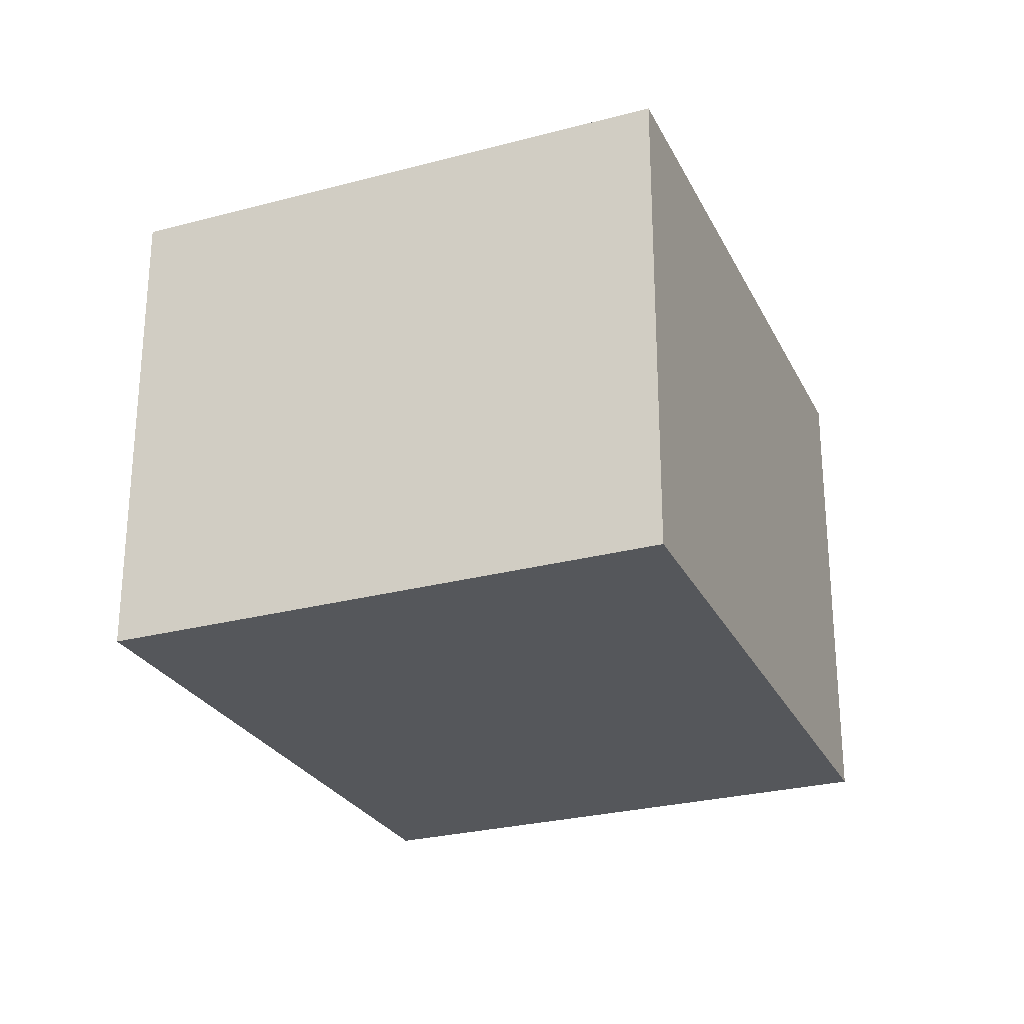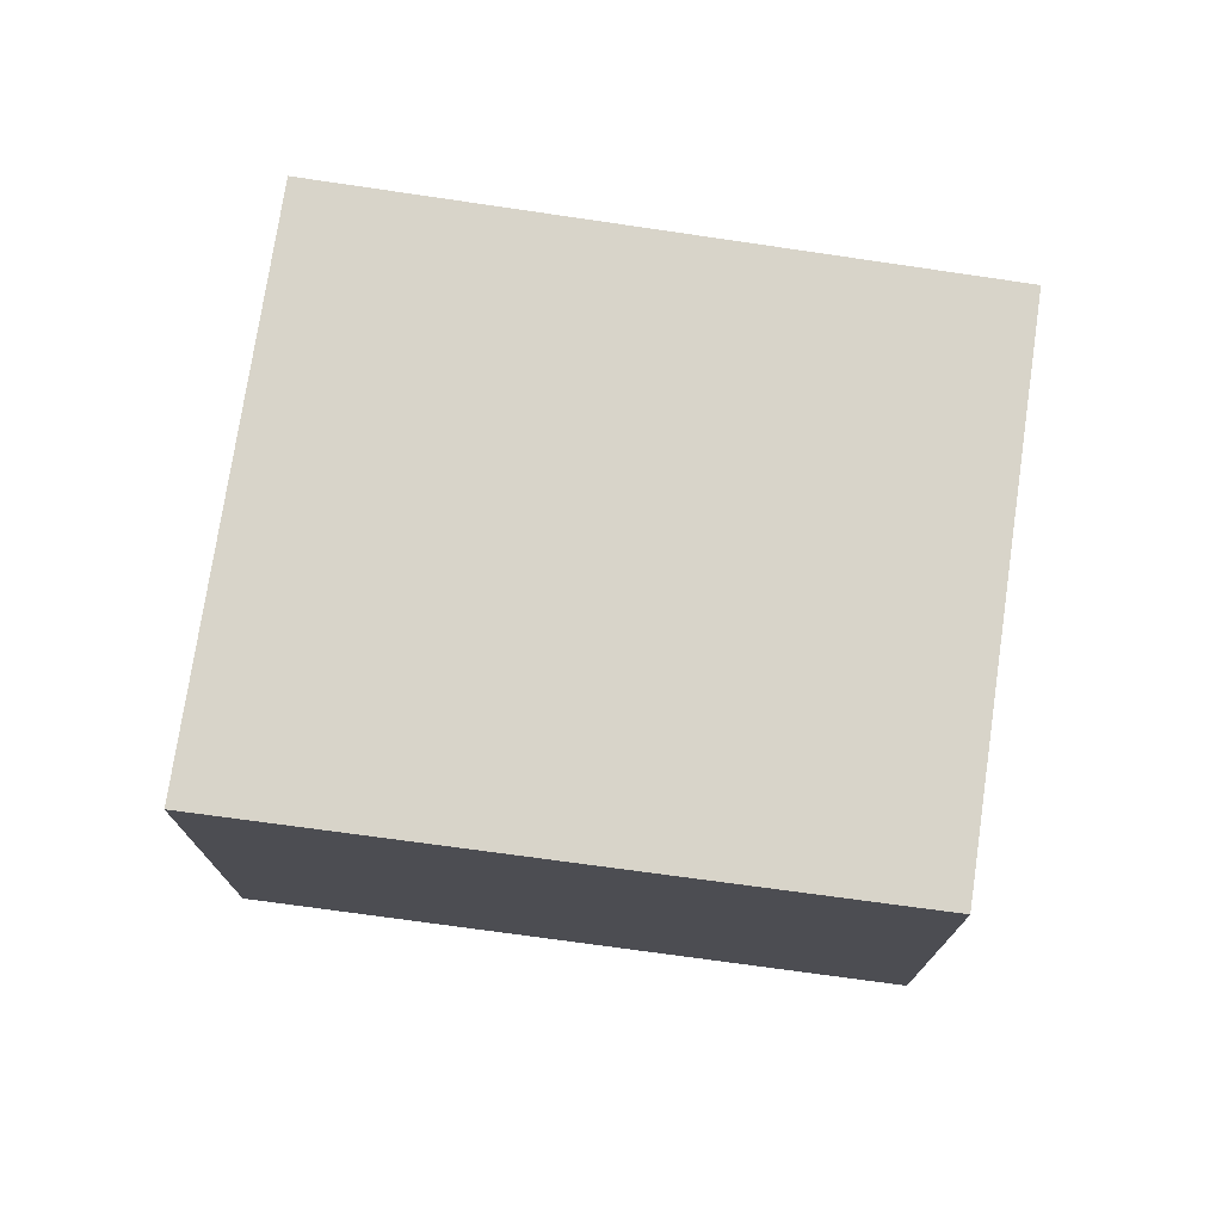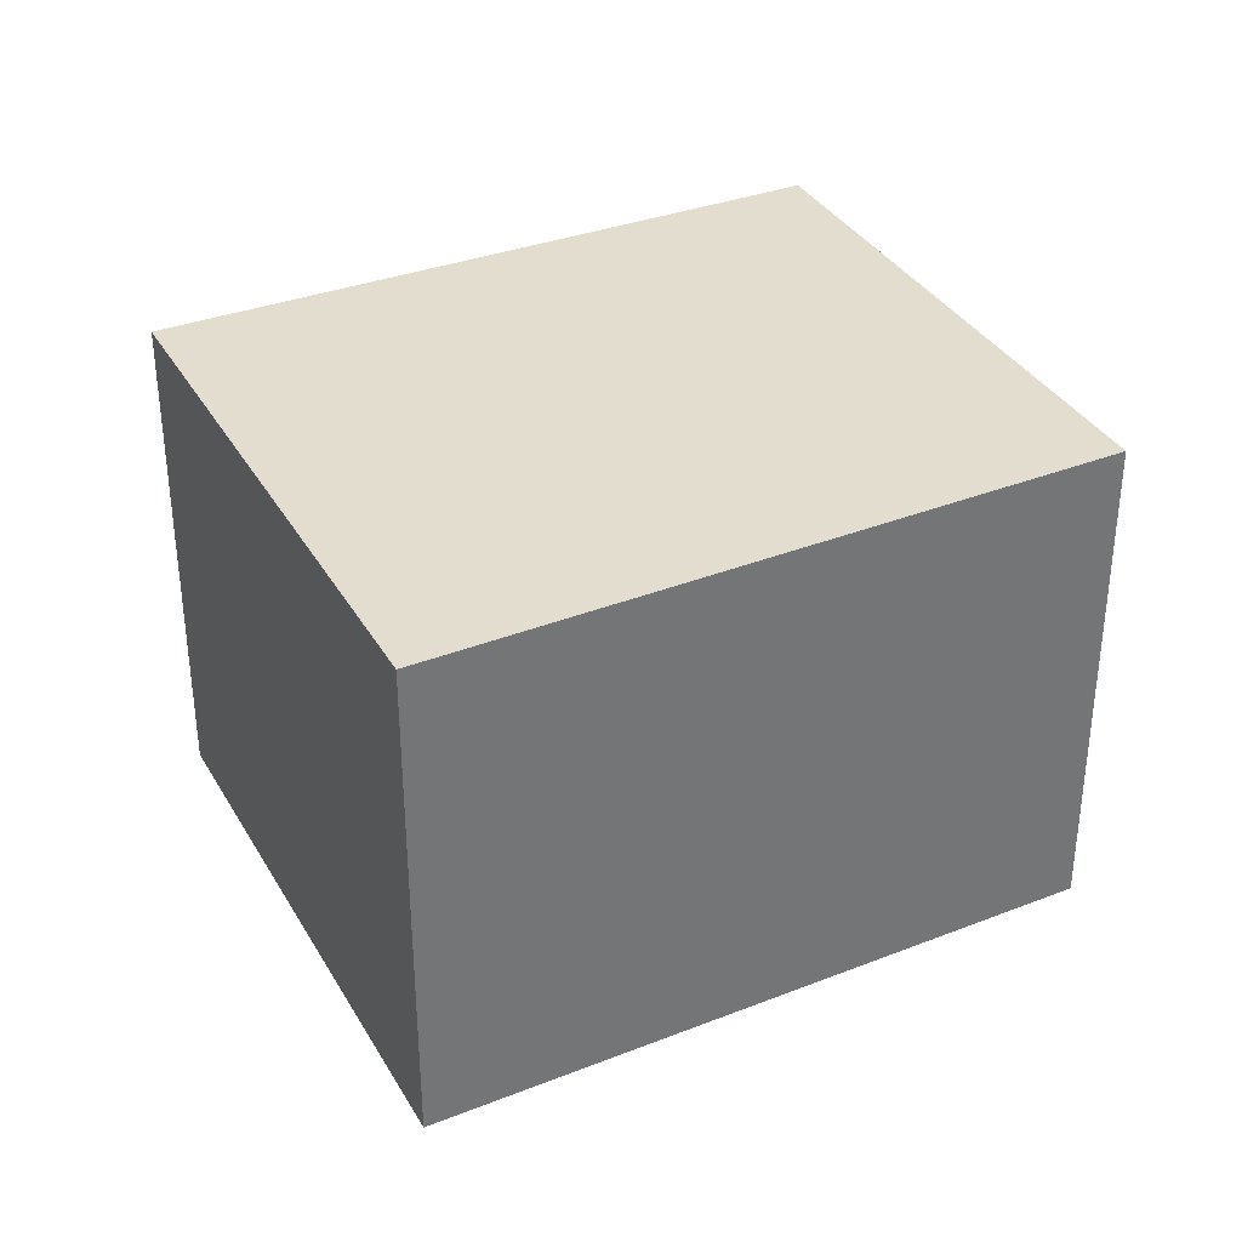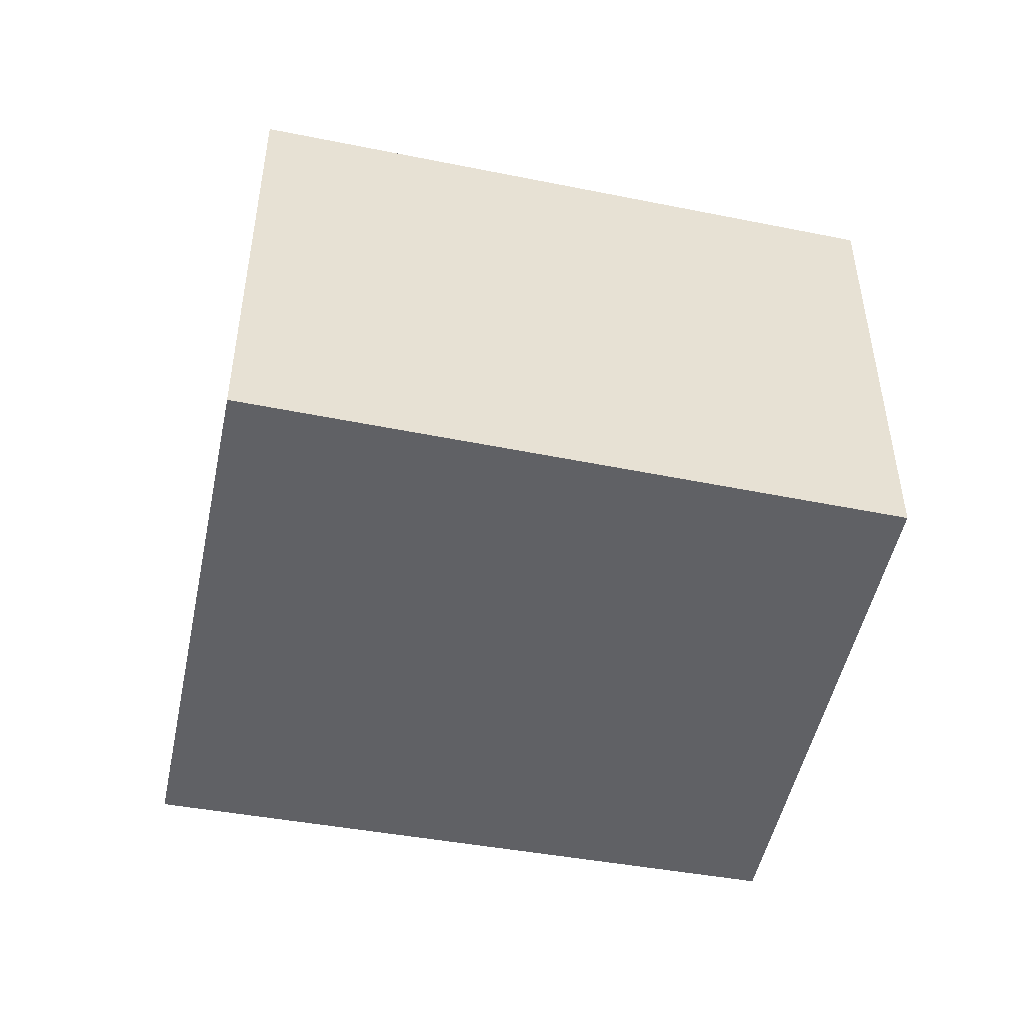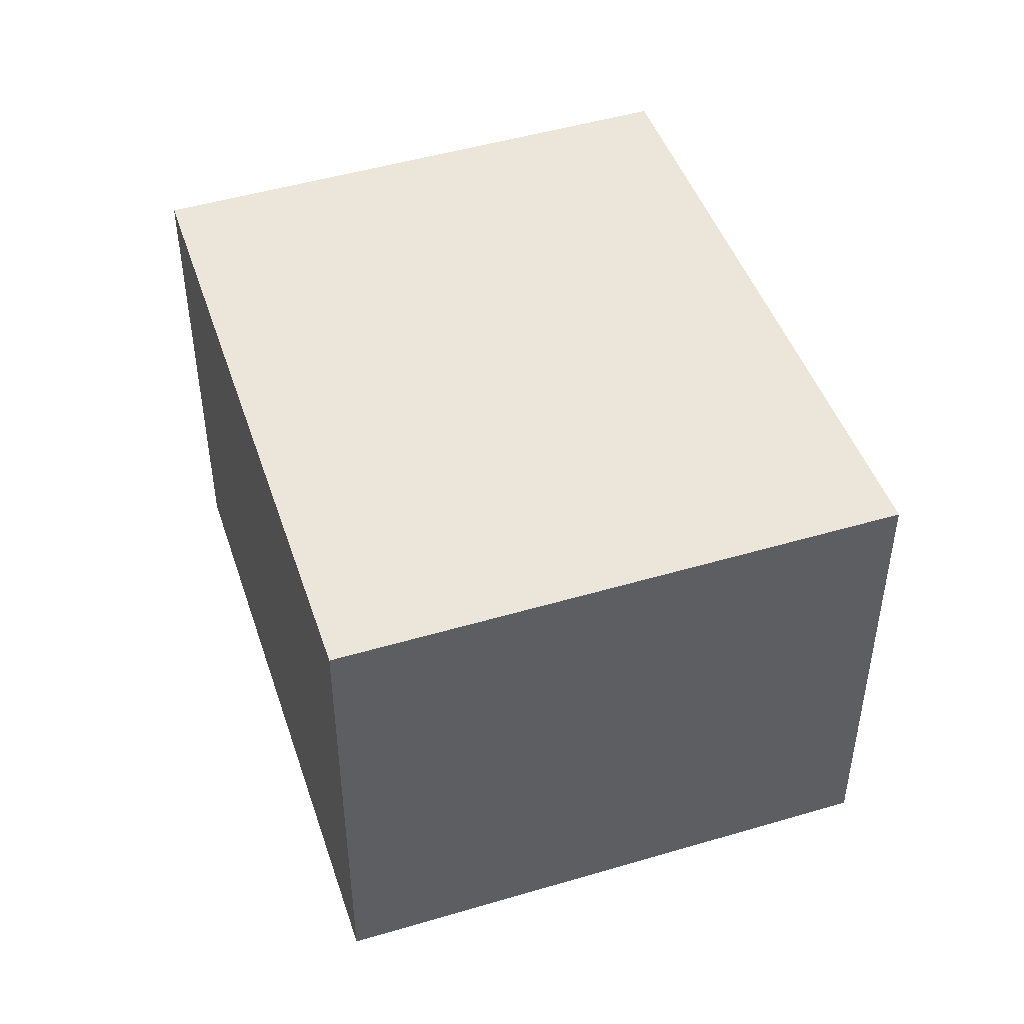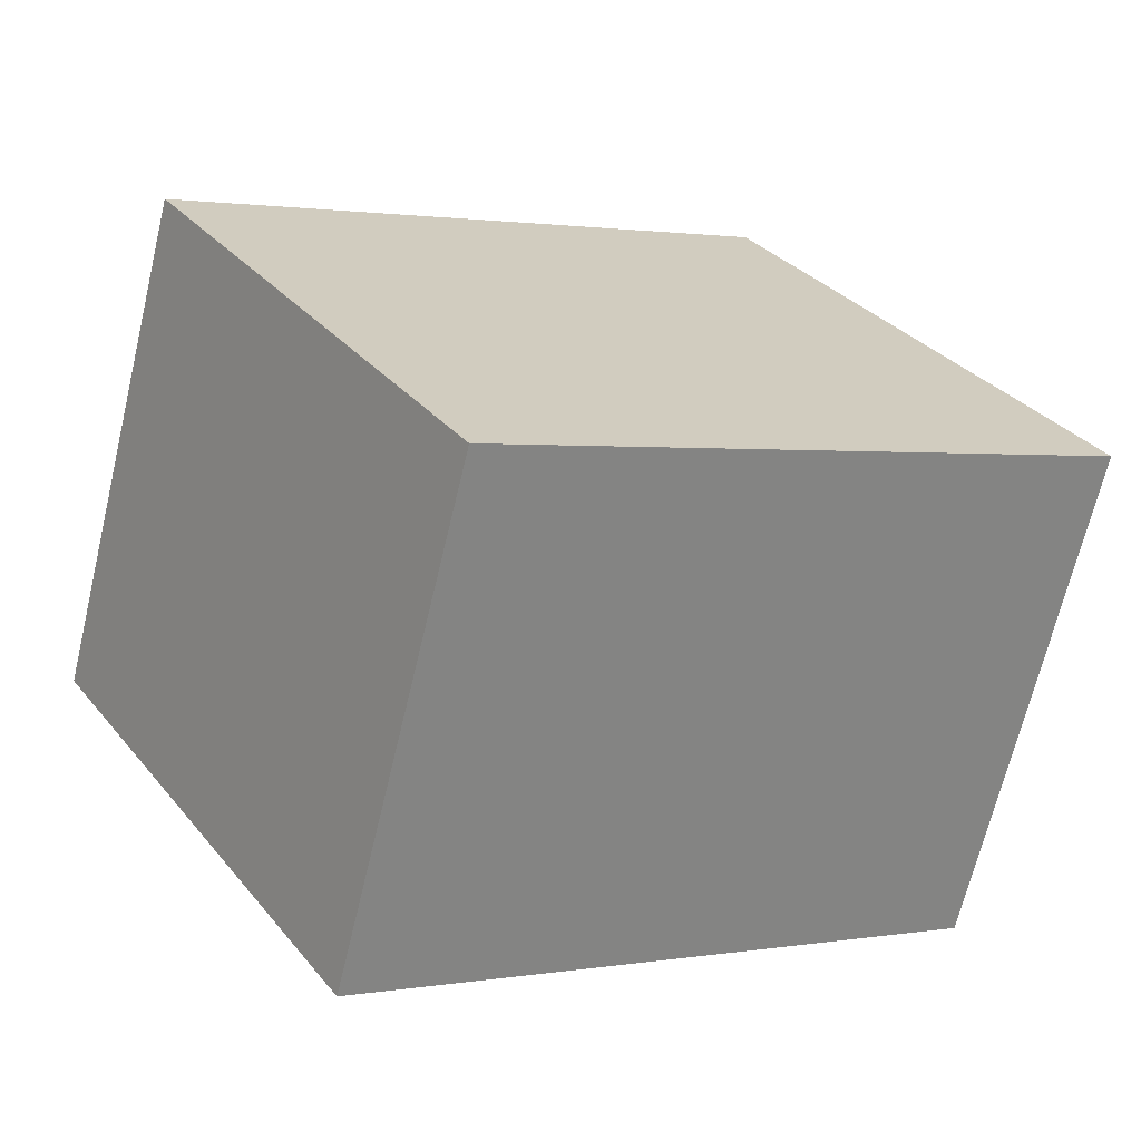
<metadata>
{"format":"obj","ext":"obj","renderer":"f3d","projection":"perspective","resolution":1024,"background":"white","views":[{"elev":-26.9,"azim":-35.4,"up":"+Y"},{"elev":75.2,"azim":40.5,"up":"+Y"},{"elev":35.5,"azim":5.5,"up":"+Y"},{"elev":-49.4,"azim":20.4,"up":"+Y"},{"elev":47.8,"azim":-76.4,"up":"+Y"},{"elev":-68.3,"azim":166.5,"up":"+Z"}]}
</metadata>
<code>
v  3.13 2.678 -1.928
v  1.671 2.678 2.674
v  4.763 2.678 0.666
v  0 2.678 1.64e-16
v  4.763 -4.078e-17 0.666
v  3.13 1.181e-16 -1.928
v  0 0 0
v  1.671 -1.637e-16 2.674
g defaultobject
f 1 2 3
f 2 1 4
f 5 1 3
f 1 5 6
f 6 4 1
f 4 6 7
f 7 2 4
f 2 7 8
f 8 3 2
f 3 8 5
f 5 7 6
f 7 5 8

</code>
